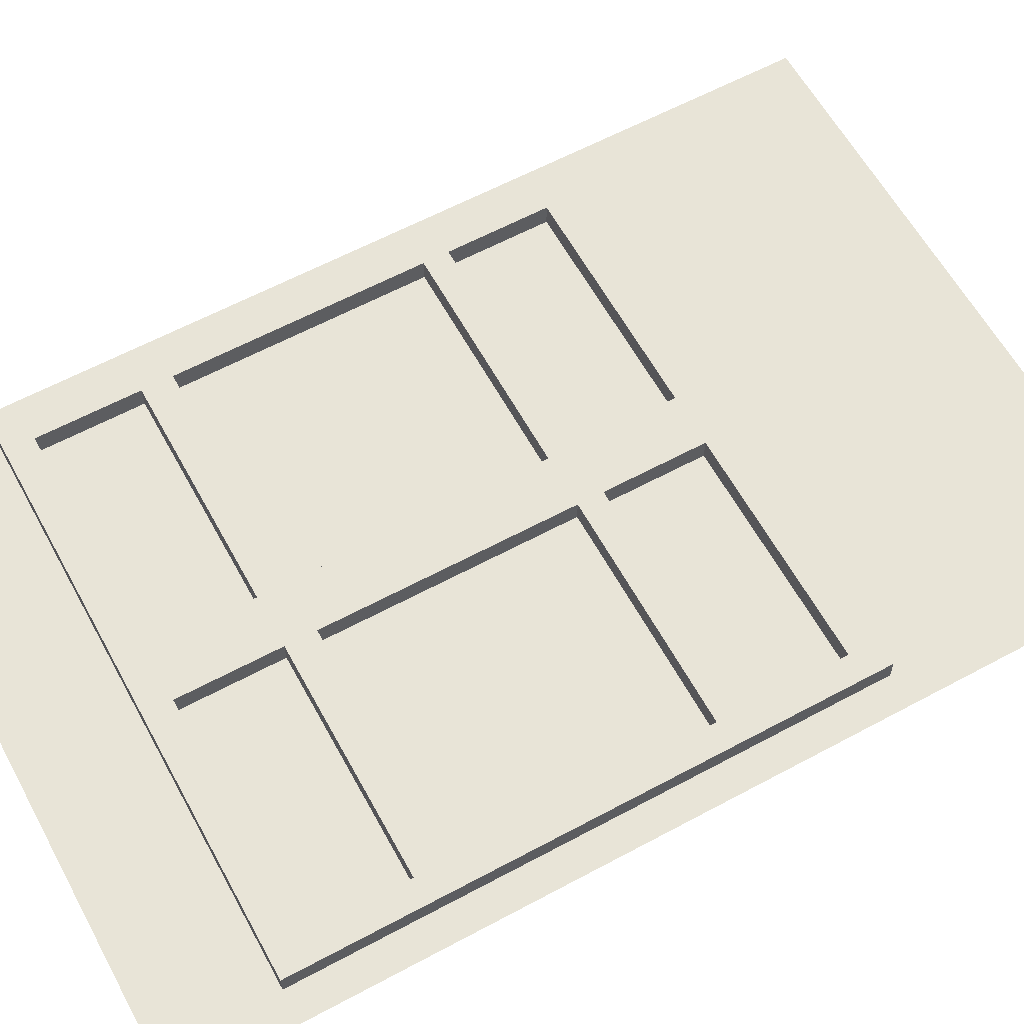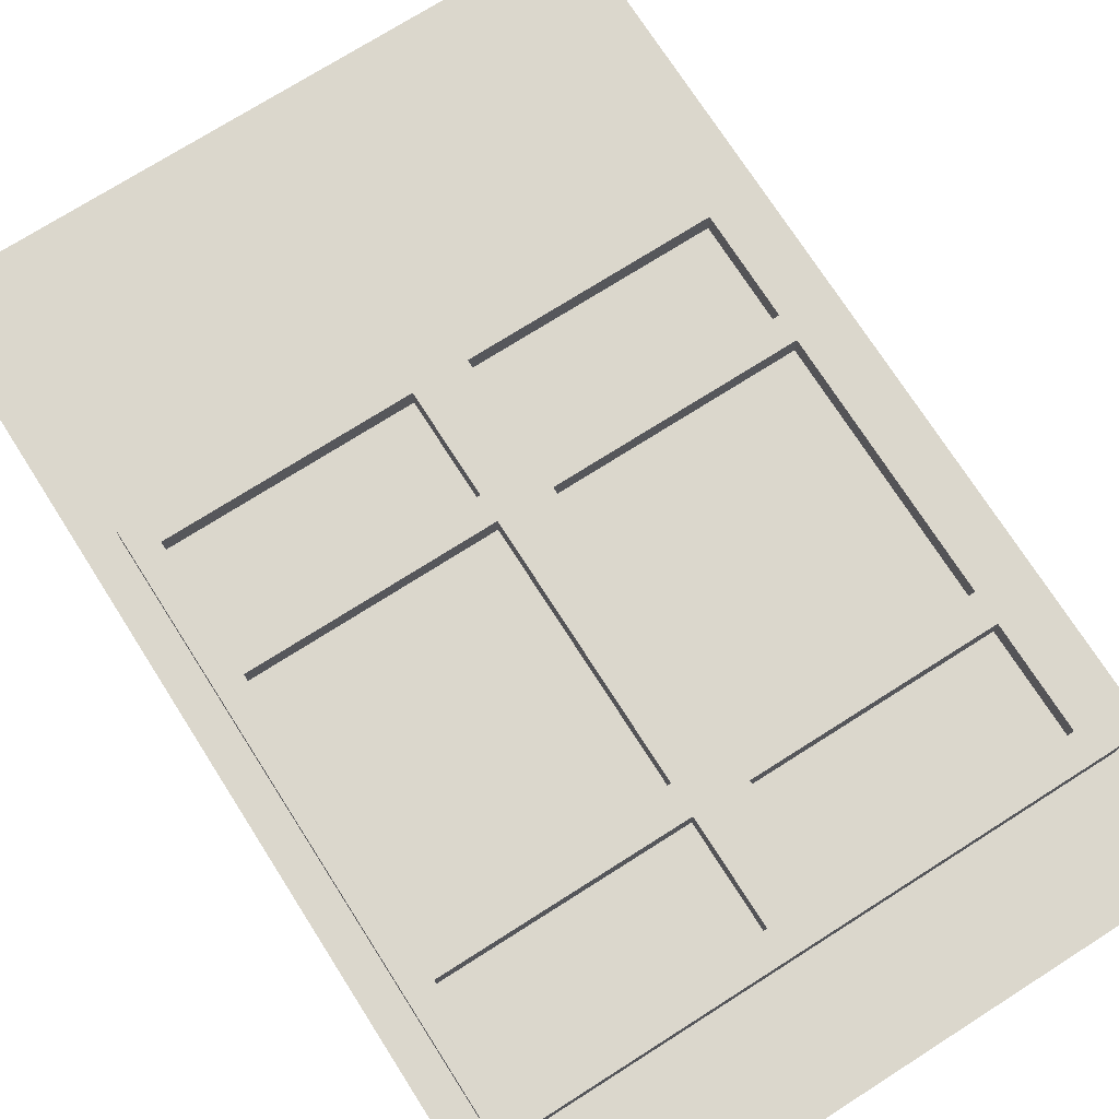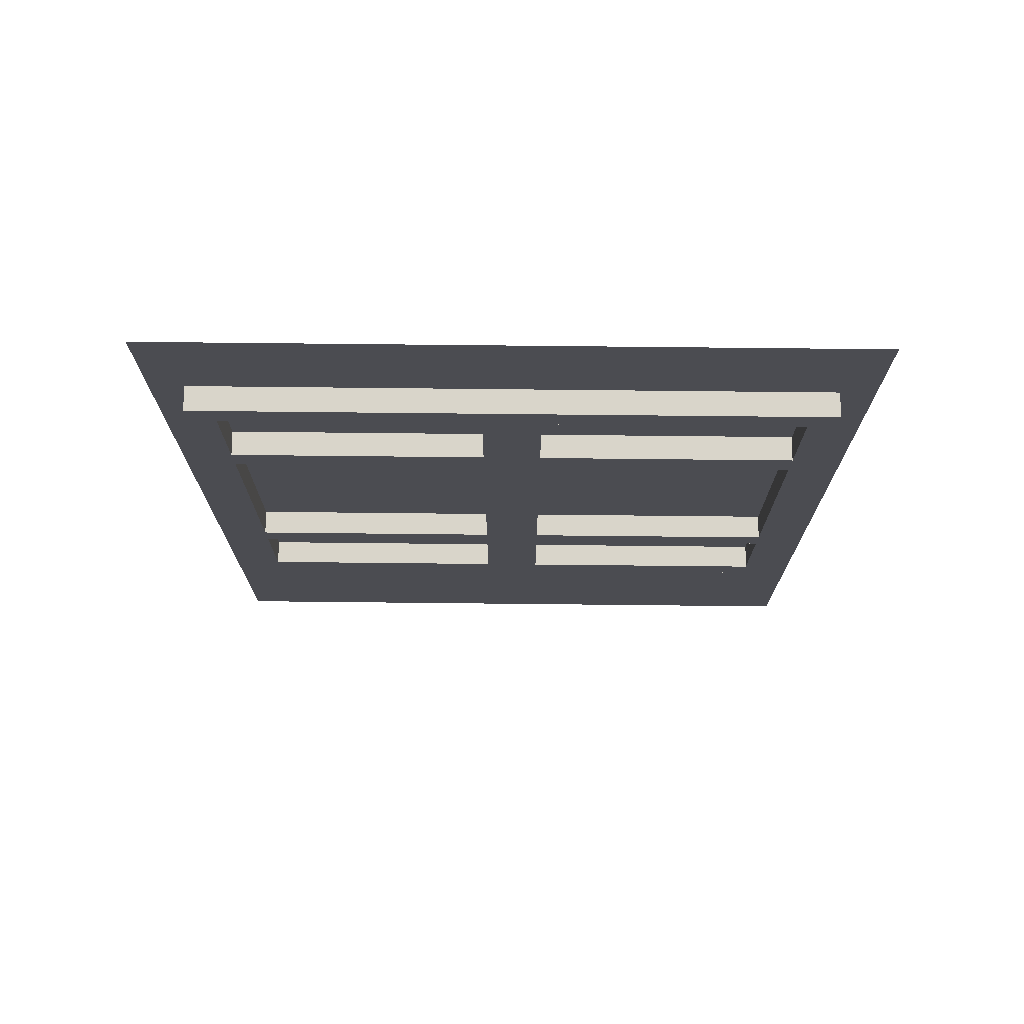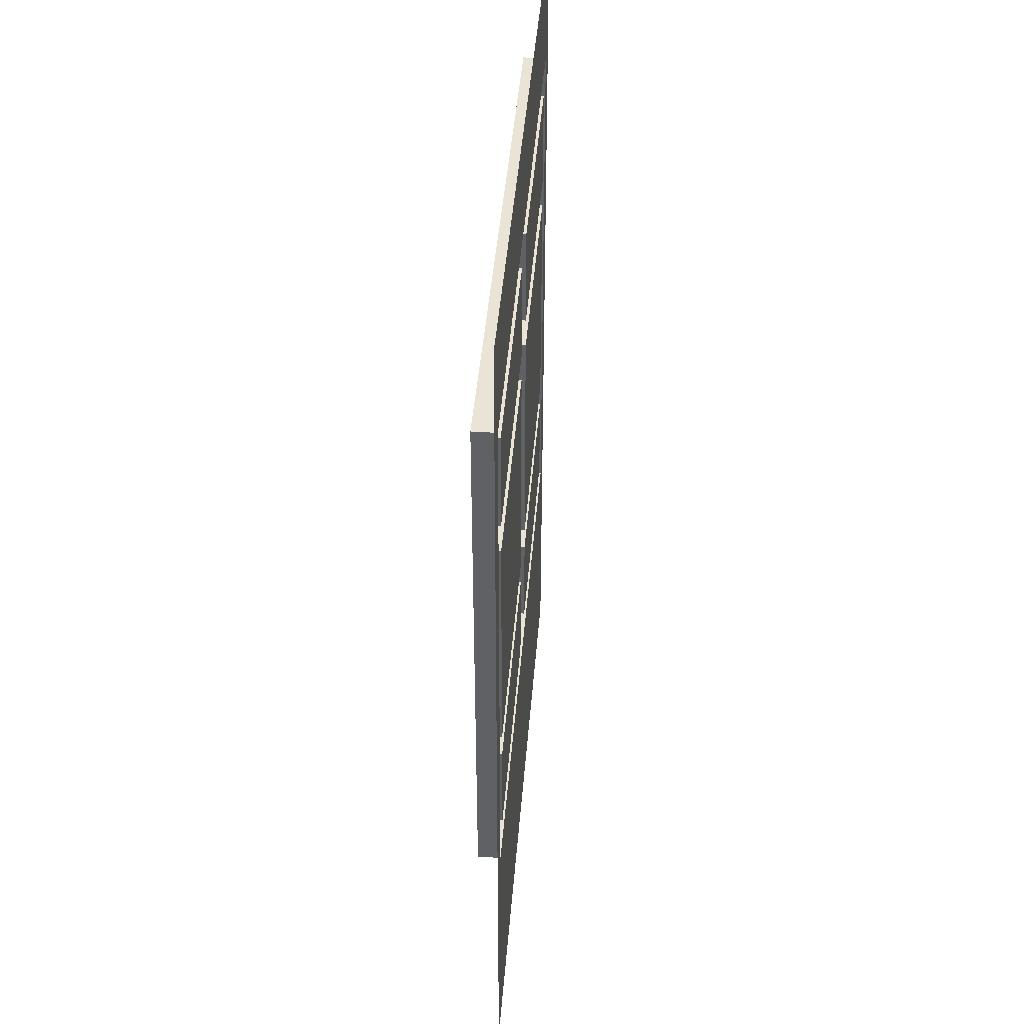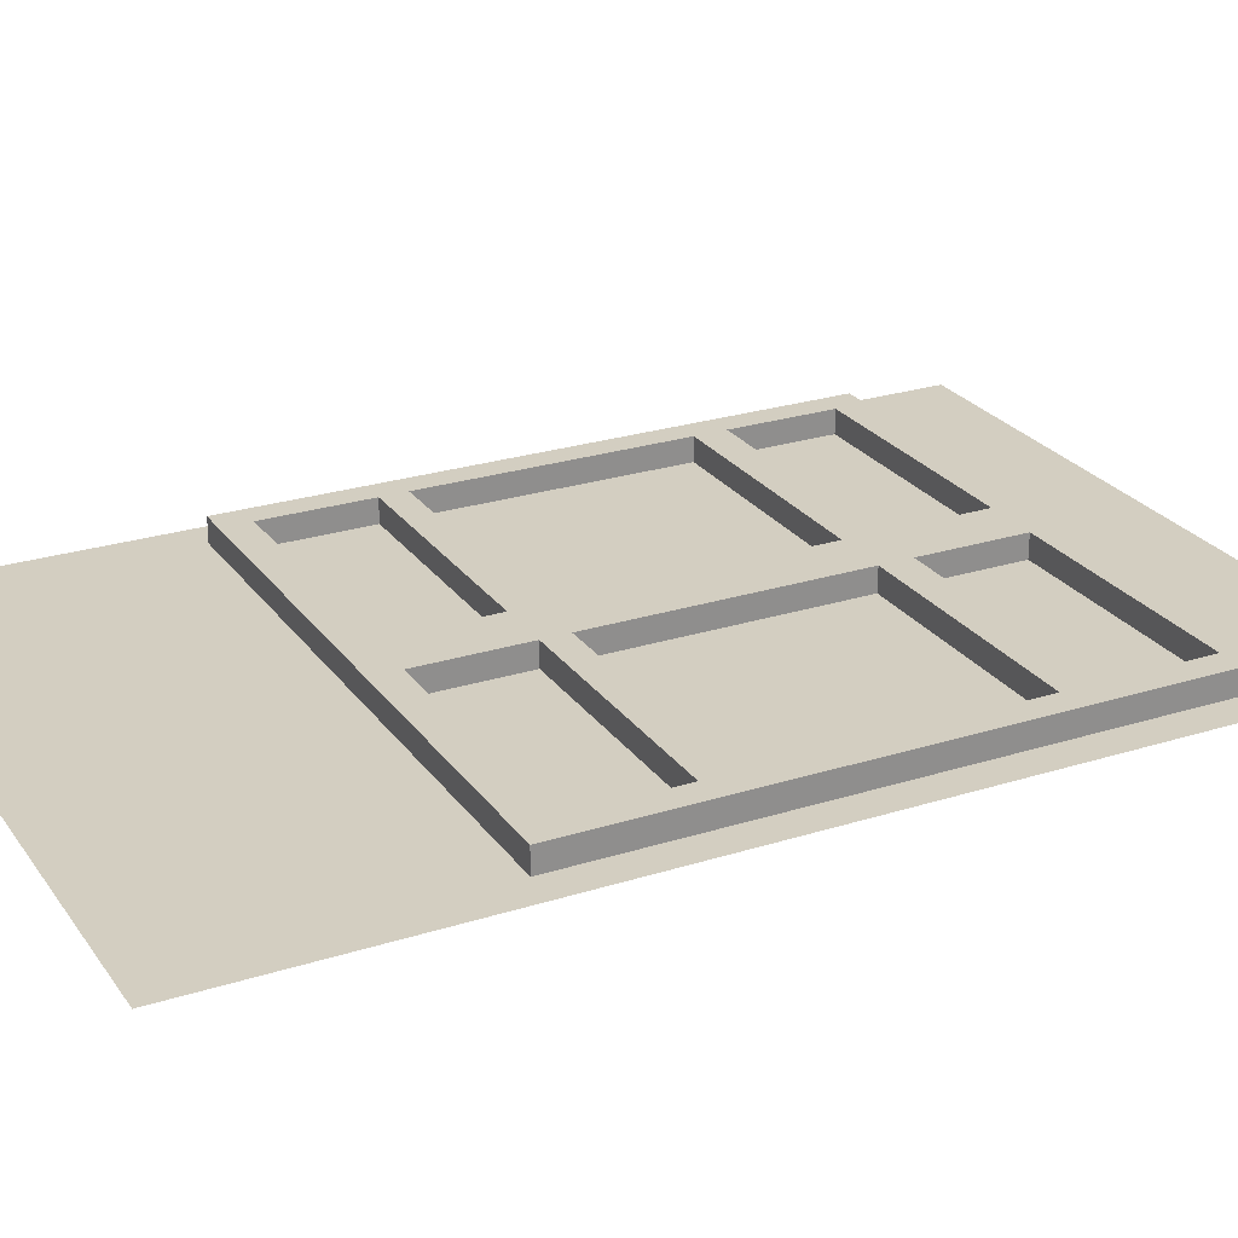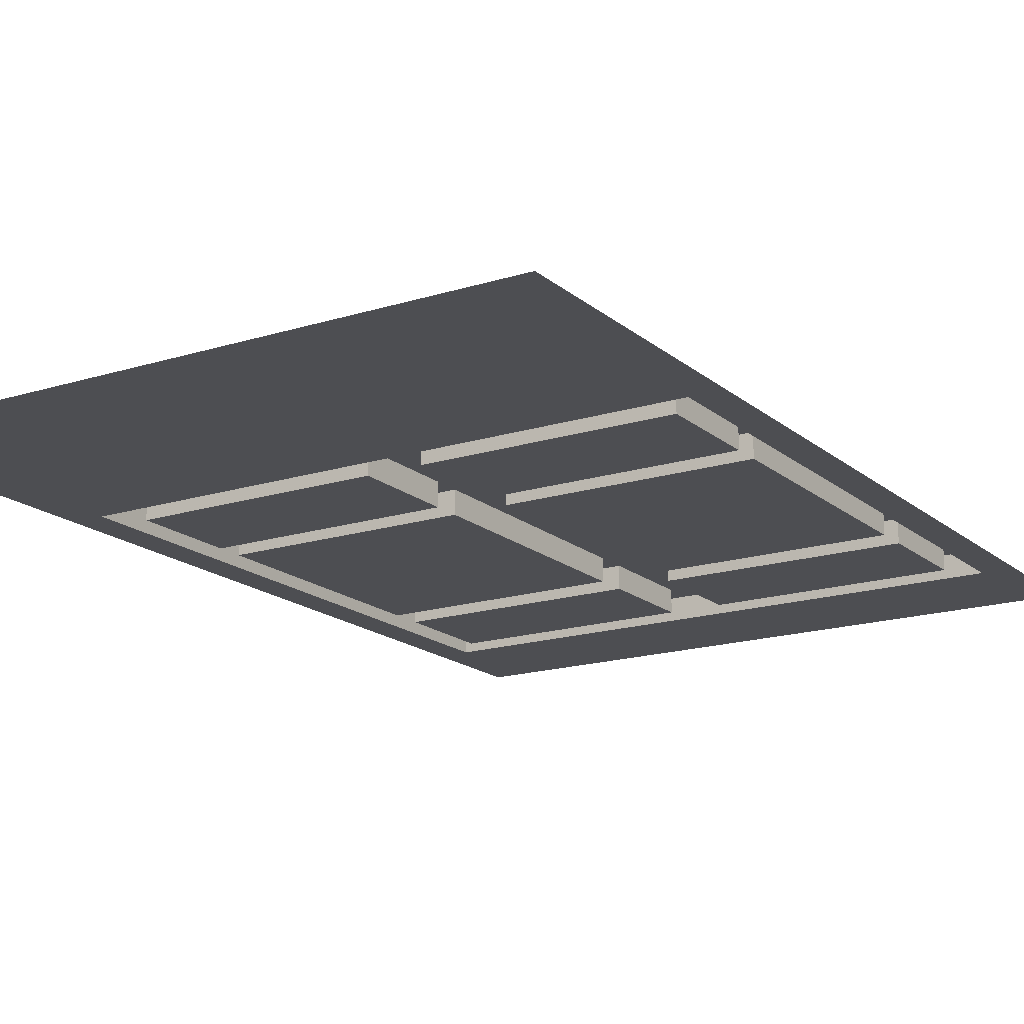
<metadata>
{"format":"obj","ext":"obj","renderer":"f3d","projection":"perspective","resolution":1024,"background":"white","views":[{"elev":61.4,"azim":-118.7,"up":"+Z"},{"elev":73.1,"azim":147.5,"up":"+Z"},{"elev":74.7,"azim":0.6,"up":"+Y"},{"elev":43.8,"azim":94.6,"up":"+Y"},{"elev":25.3,"azim":62.9,"up":"+Z"},{"elev":-17.1,"azim":32.2,"up":"+Z"}]}
</metadata>
<code>
g default
v 800 0 -600
v 800 300 -600
v 800 264.6 -600
v 800 84.59 -600
v 790 0 -600
v 790 84.59 -600
v 790 264.6 -600
v 790 300 -600
v 782 0 -600
v 782 84.59 -600
v 782 264.6 -600
v 782 300 -600
v 782 255.6 -600
v 790 255.6 -600
v 800 255.6 -600
v 782 93.59 -600
v 790 93.59 -600
v 800 93.59 -600
v 782 223.2 -600
v 790 223.2 -600
v 800 223.2 -600
v 782 213.5 -600
v 790 213.5 -600
v 800 213.5 -600
v 782 134.1 -600
v 790 134.1 -600
v 800 134.1 -600
v 782 126 -600
v 790 126 -600
v 800 126 -600
v 782 264.6 -592.9
v 782 255.6 -592.9
v 790 255.6 -592.9
v 790 264.6 -592.9
v 782 223.2 -592.9
v 790 223.2 -592.9
v 782 84.59 -592.9
v 782 93.59 -592.9
v 790 93.59 -592.9
v 790 84.59 -592.9
v 782 213.5 -592.9
v 790 213.5 -592.9
v 782 134.1 -592.9
v 790 134.1 -592.9
v 782 126 -592.9
v 790 126 -592.9
v 600 0 -600
v 600 300 -600
v 600 264.6 -600
v 600 84.59 -600
v 610 0 -600
v 610 84.59 -600
v 610 264.6 -600
v 610 300 -600
v 618 0 -600
v 618 84.59 -600
v 618 264.6 -600
v 618 300 -600
v 691.7 0 -600
v 691.7 84.59 -600
v 691.7 264.6 -600
v 691.7 300 -600
v 600 255.6 -600
v 610 255.6 -600
v 618 255.6 -600
v 691.7 255.6 -600
v 600 93.59 -600
v 610 93.59 -600
v 618 93.59 -600
v 691.7 93.59 -600
v 600 223.2 -600
v 610 223.2 -600
v 618 223.2 -600
v 691.7 223.2 -600
v 600 213.5 -600
v 610 213.5 -600
v 618 213.5 -600
v 691.7 213.5 -600
v 600 134.1 -600
v 610 134.1 -600
v 618 134.1 -600
v 691.7 134.1 -600
v 600 126 -600
v 610 126 -600
v 618 126 -600
v 691.7 126 -600
v 610 255.6 -592.9
v 610 264.6 -592.9
v 618 255.6 -592.9
v 618 264.6 -592.9
v 691.7 264.6 -592.9
v 691.7 255.6 -592.9
v 610 223.2 -592.9
v 618 223.2 -592.9
v 691.7 223.2 -592.9
v 610 93.59 -592.9
v 618 93.59 -592.9
v 610 84.59 -592.9
v 618 84.59 -592.9
v 691.7 84.59 -592.9
v 691.7 93.59 -592.9
v 610 213.5 -592.9
v 618 213.5 -592.9
v 691.7 213.5 -592.9
v 610 134.1 -592.9
v 618 134.1 -592.9
v 691.7 134.1 -592.9
v 610 126 -592.9
v 618 126 -592.9
v 691.7 126 -592.9
v 708.3 0 -600
v 708.3 84.59 -600
v 708.3 264.6 -600
v 708.3 300 -600
v 708.3 255.6 -600
v 708.3 93.59 -600
v 708.3 223.2 -600
v 708.3 213.5 -600
v 708.3 134.1 -600
v 708.3 126 -600
v 708.3 255.6 -592.9
v 708.3 264.6 -592.9
v 708.3 223.2 -592.9
v 708.3 93.59 -592.9
v 708.3 84.59 -592.9
v 708.3 213.5 -592.9
v 708.3 134.1 -592.9
v 708.3 126 -592.9
g Window_Medium_LP
f 6 5 1 4
f 7 14 15 3
f 8 7 3 2
f 10 9 5 6
f 31 32 33 34
f 12 11 7 8
f 33 32 35 36
f 15 14 20 21
f 39 38 37 40
f 18 17 6 4
f 36 35 41 42
f 21 20 23 24
f 42 41 43 44
f 27 24 23 26
f 44 43 45 46
f 27 26 29 30
f 46 45 38 39
f 30 29 17 18
f 14 7 34 33
f 7 11 31 34
f 13 19 35 32
f 20 14 33 36
f 10 6 40 37
f 6 17 39 40
f 23 20 36 42
f 22 25 43 41
f 26 23 42 44
f 29 26 44 46
f 28 16 38 45
f 17 29 46 39
f 49 53 54 48
f 63 64 53 49
f 47 51 52 50
f 52 51 55 56
f 88 87 89 90
f 54 53 57 58
f 60 56 55 59
f 91 90 89 92
f 62 58 57 61
f 60 59 111 112
f 91 92 121 122
f 114 62 61 113
f 71 72 64 63
f 89 87 93 94
f 65 73 74 66
f 92 95 123 121
f 50 52 68 67
f 97 96 98 99
f 97 99 100 101
f 101 100 125 124
f 75 76 72 71
f 94 93 102 103
f 94 103 104 95
f 95 104 126 123
f 76 75 79 80
f 103 102 105 106
f 77 81 82 78
f 104 107 127 126
f 83 84 80 79
f 106 105 108 109
f 106 109 110 107
f 107 110 128 127
f 67 68 84 83
f 109 108 96 97
f 85 69 70 86
f 110 101 124 128
f 53 64 87 88
f 57 53 88 90
f 61 57 90 91
f 65 66 92 89
f 64 72 93 87
f 73 65 89 94
f 66 74 95 92
f 68 52 98 96
f 52 56 99 98
f 56 60 100 99
f 70 69 97 101
f 100 60 112 125
f 72 76 102 93
f 77 78 104 103
f 74 73 94 95
f 76 80 105 102
f 81 77 103 106
f 78 82 107 104
f 80 84 108 105
f 85 86 110 109
f 82 81 106 107
f 84 68 96 108
f 69 85 109 97
f 86 70 101 110
f 10 112 111 9
f 31 122 121 32
f 12 114 113 11
f 115 117 19 13
f 124 125 37 38
f 123 126 41 35
f 118 119 25 22
f 127 128 45 43
f 120 116 16 28
f 91 122 113 61
f 11 113 122 31
f 115 13 32 121
f 117 115 121 123
f 112 10 37 125
f 16 116 124 38
f 118 22 41 126
f 19 117 123 35
f 119 118 126 127
f 120 28 45 128
f 25 119 127 43
f 116 120 128 124

</code>
